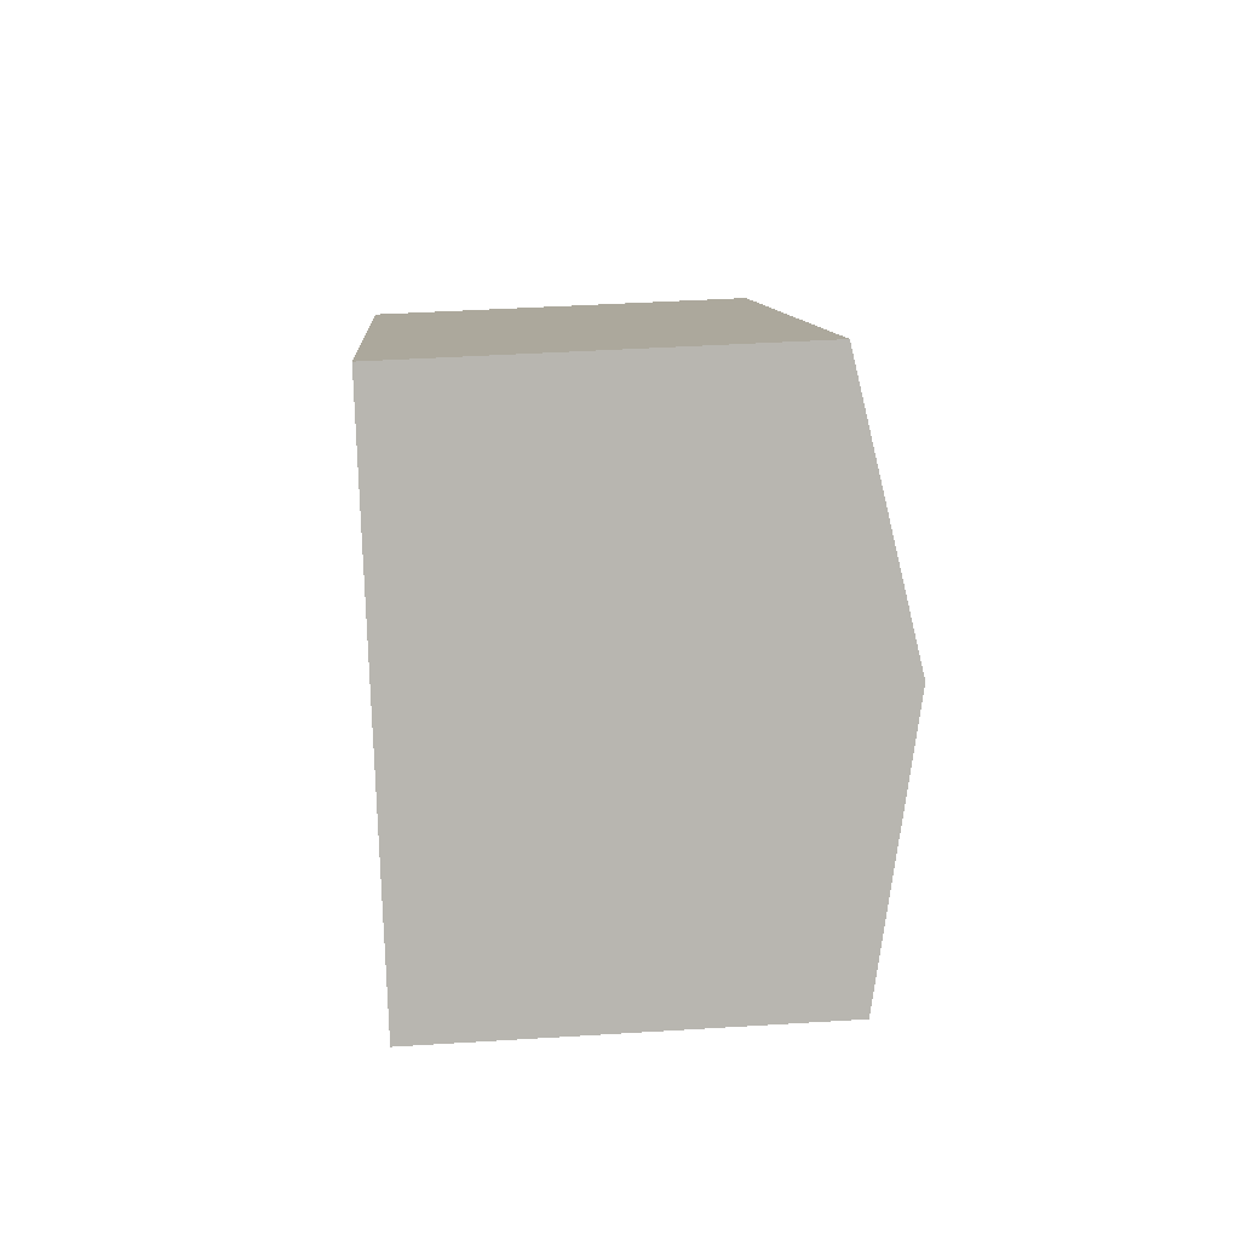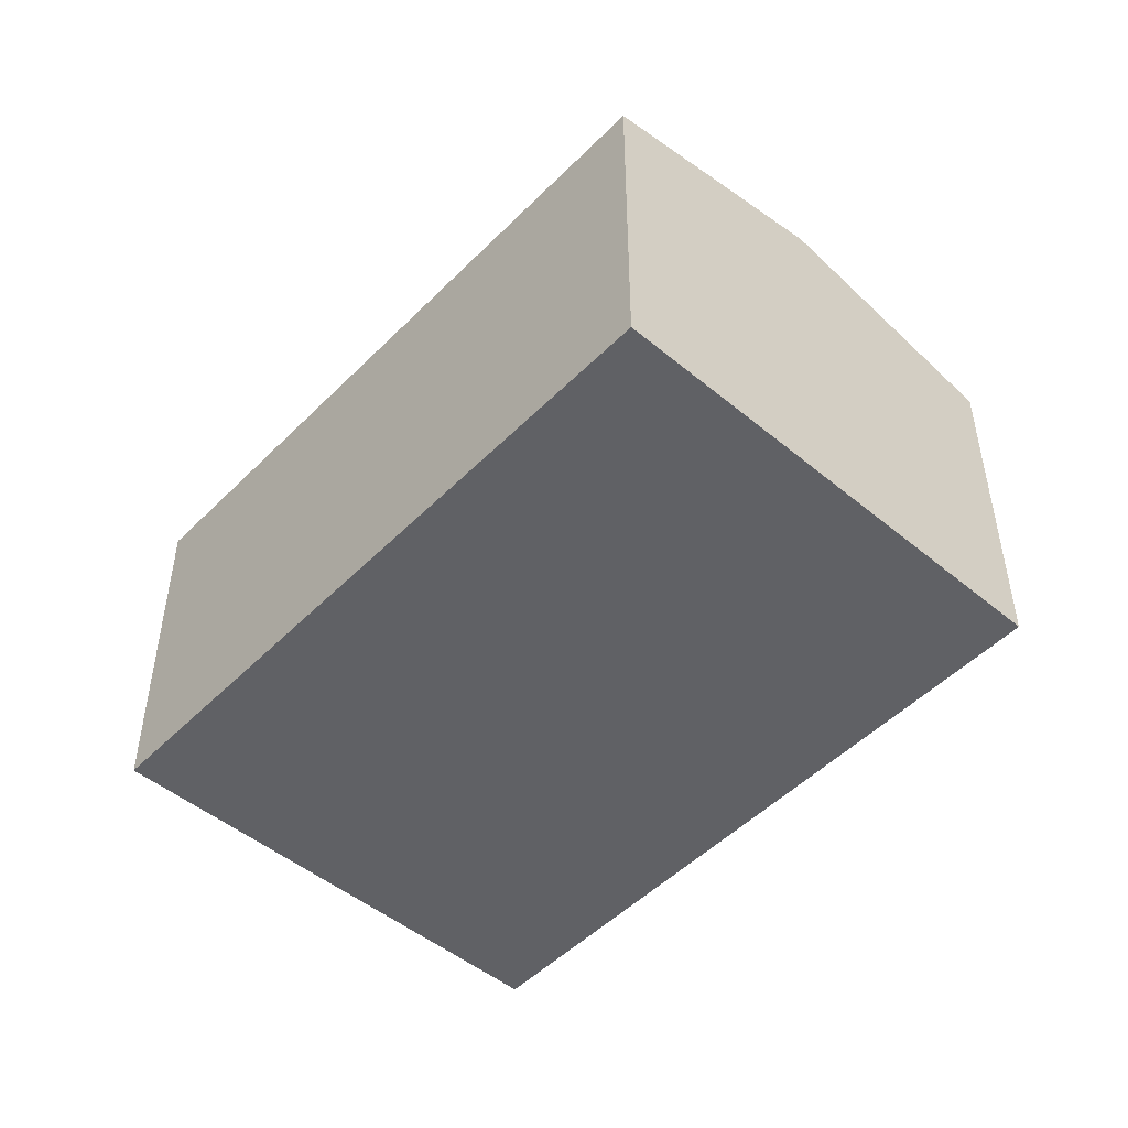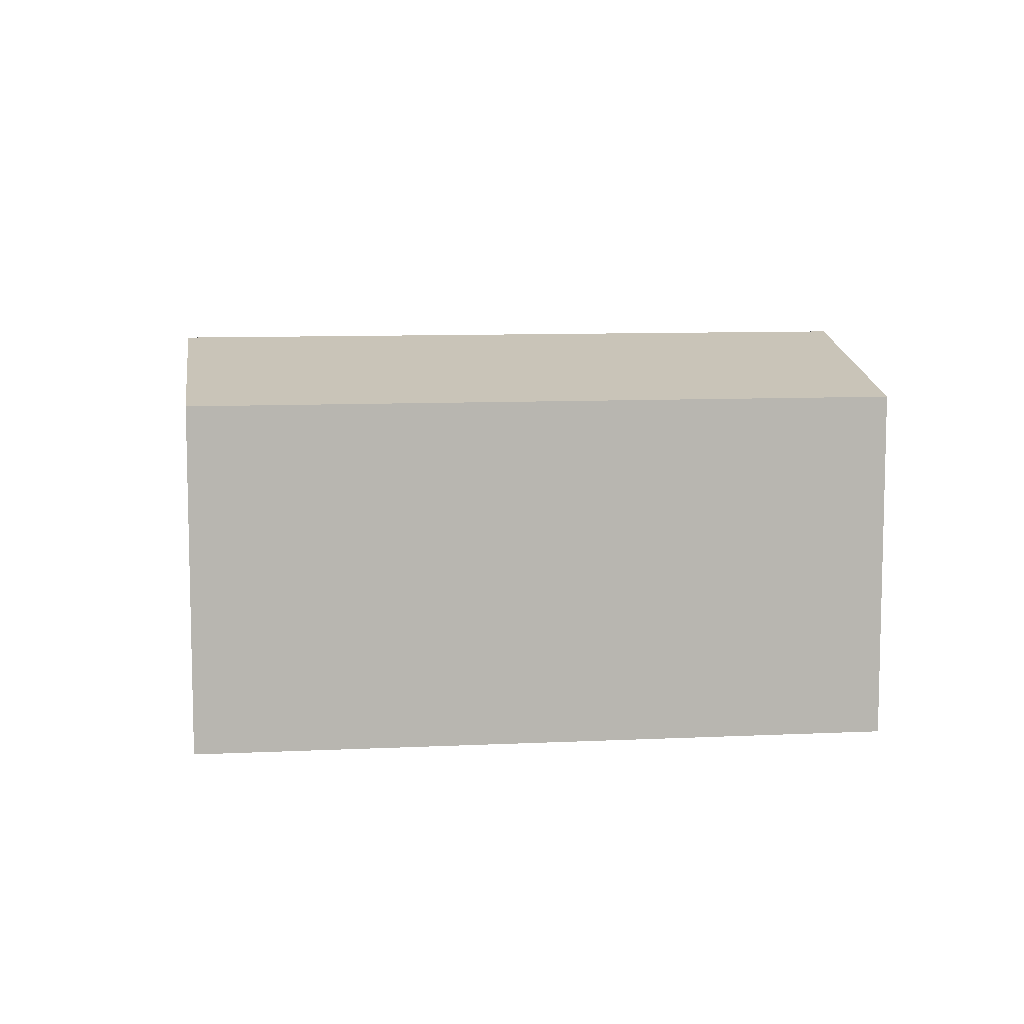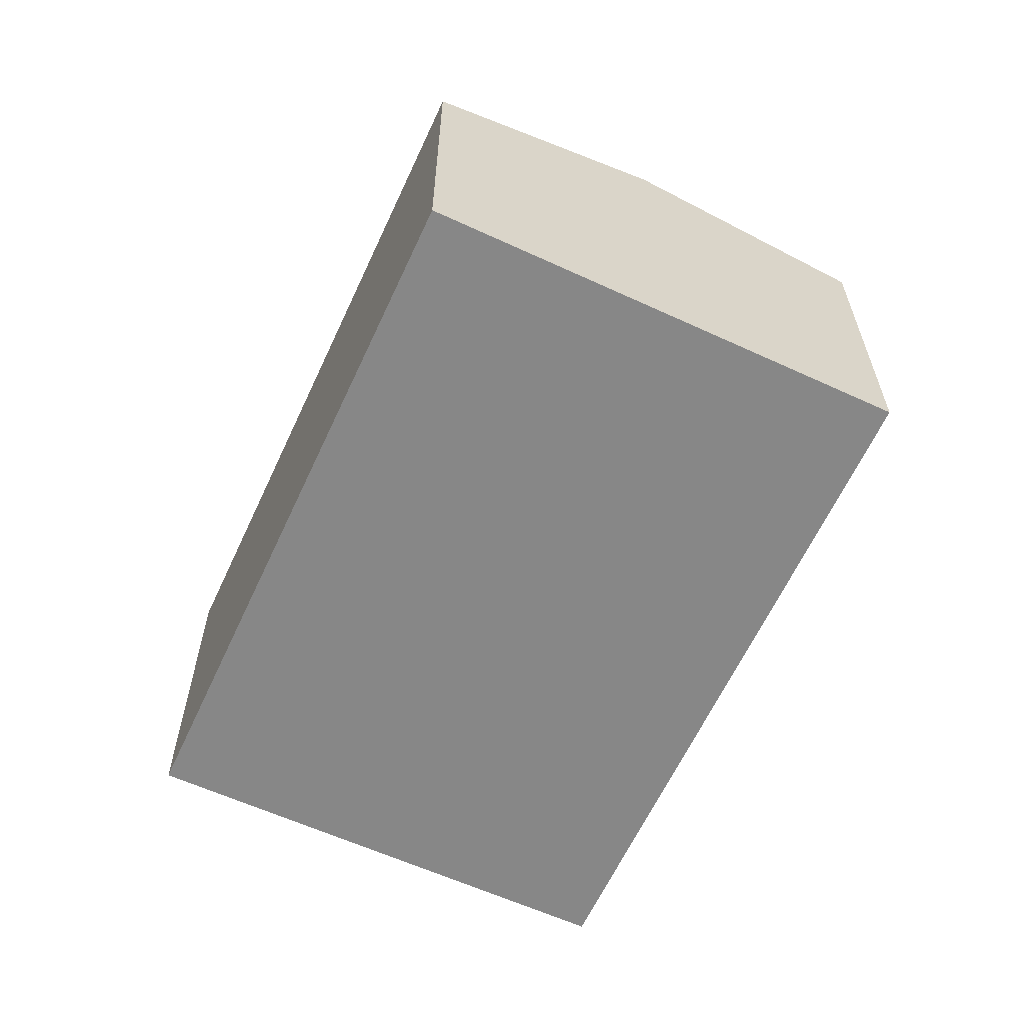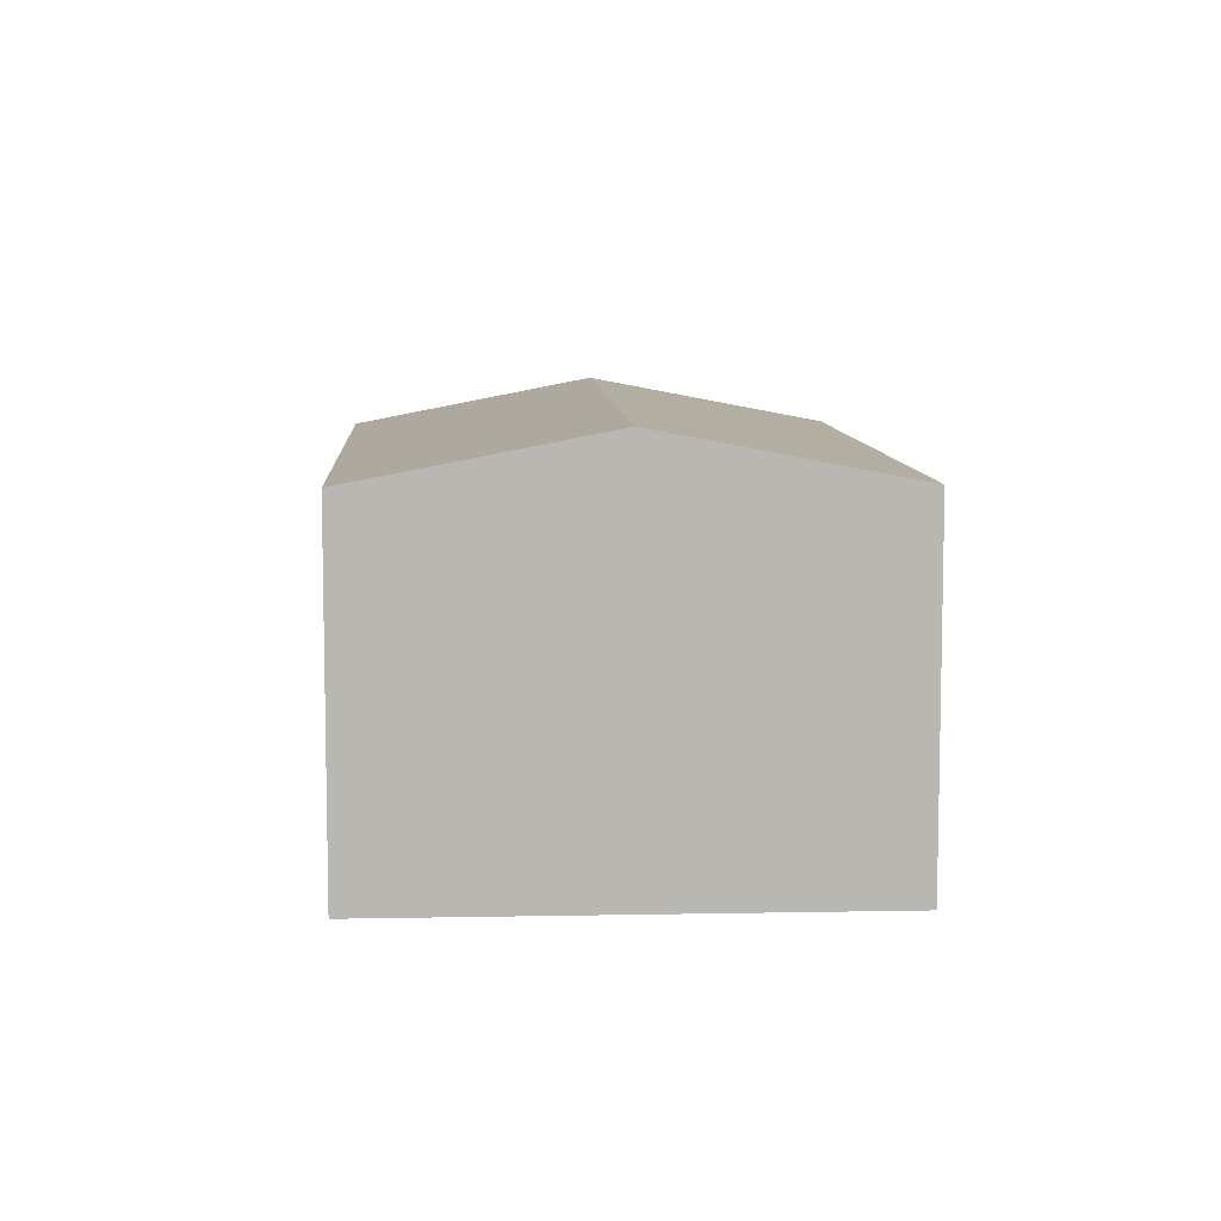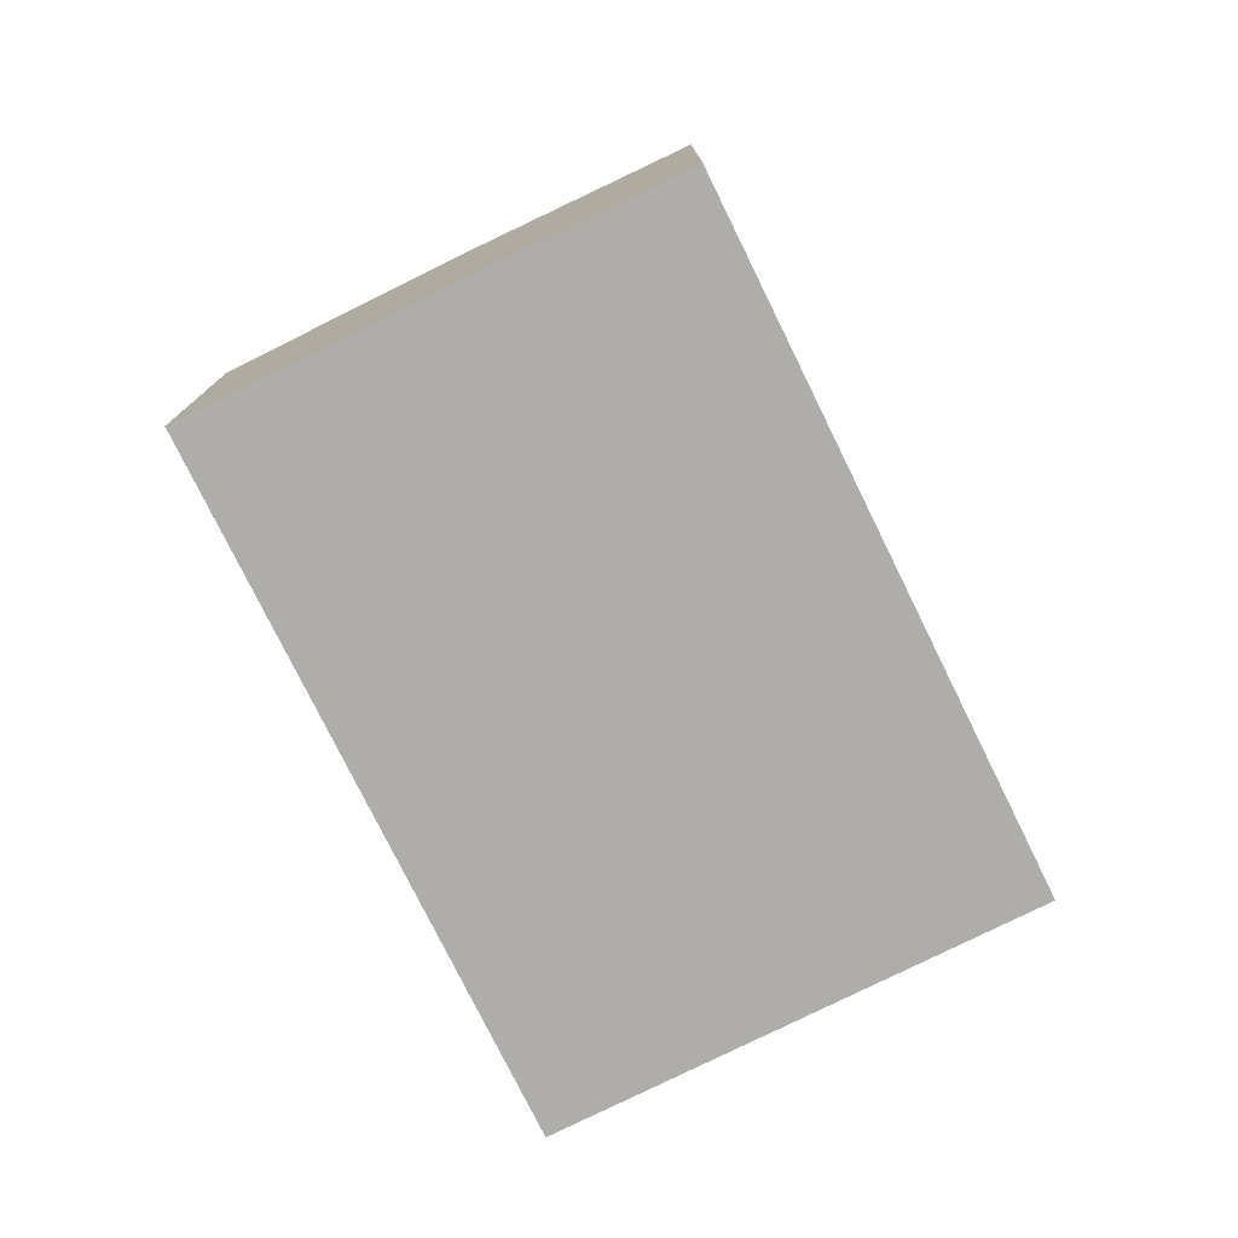
<metadata>
{"format":"obj","ext":"obj","renderer":"f3d","projection":"perspective","resolution":1024,"background":"white","views":[{"elev":43.3,"azim":85.8,"up":"+Z"},{"elev":-49.6,"azim":13.2,"up":"+Y"},{"elev":9.1,"azim":138.2,"up":"+Y"},{"elev":-62.4,"azim":30.7,"up":"+Y"},{"elev":8.3,"azim":-127.9,"up":"+Y"},{"elev":-77.3,"azim":81.7,"up":"+Y"}]}
</metadata>
<code>
v  13.28 6.657 -2.333
v  13.78 7.565 3.748
v  16.43 6.656 -0.163
v  5.384 6.658 -7.756
v  5.057 6.768 -7.285
v  2.693 7.565 -3.88
v  11.12 6.658 7.654
v  0 6.658 4.077e-16
v  13.28 7.394 4.484
v  5.384 4.749e-16 -7.756
v  5.057 4.461e-16 -7.285
v  0 0 0
v  2.693 2.376e-16 -3.88
v  11.12 -4.687e-16 7.654
v  13.28 -2.746e-16 4.484
v  13.78 -2.295e-16 3.748
v  16.43 9.981e-18 -0.163
v  13.28 1.429e-16 -2.333
g defaultobject
f 1 2 3
f 2 1 4
f 2 4 5
f 2 5 6
f 7 6 8
f 6 7 2
f 2 7 9
f 10 5 4
f 5 10 6
f 6 10 8
f 8 10 11
f 8 11 12
f 12 11 13
f 12 7 8
f 7 12 14
f 14 9 7
f 9 14 2
f 2 14 3
f 3 14 15
f 3 15 16
f 3 16 17
f 1 10 4
f 10 1 3
f 10 3 18
f 18 3 17
f 18 11 10
f 11 18 13
f 13 18 12
f 12 18 14
f 14 18 16
f 16 18 17
f 14 16 15

</code>
